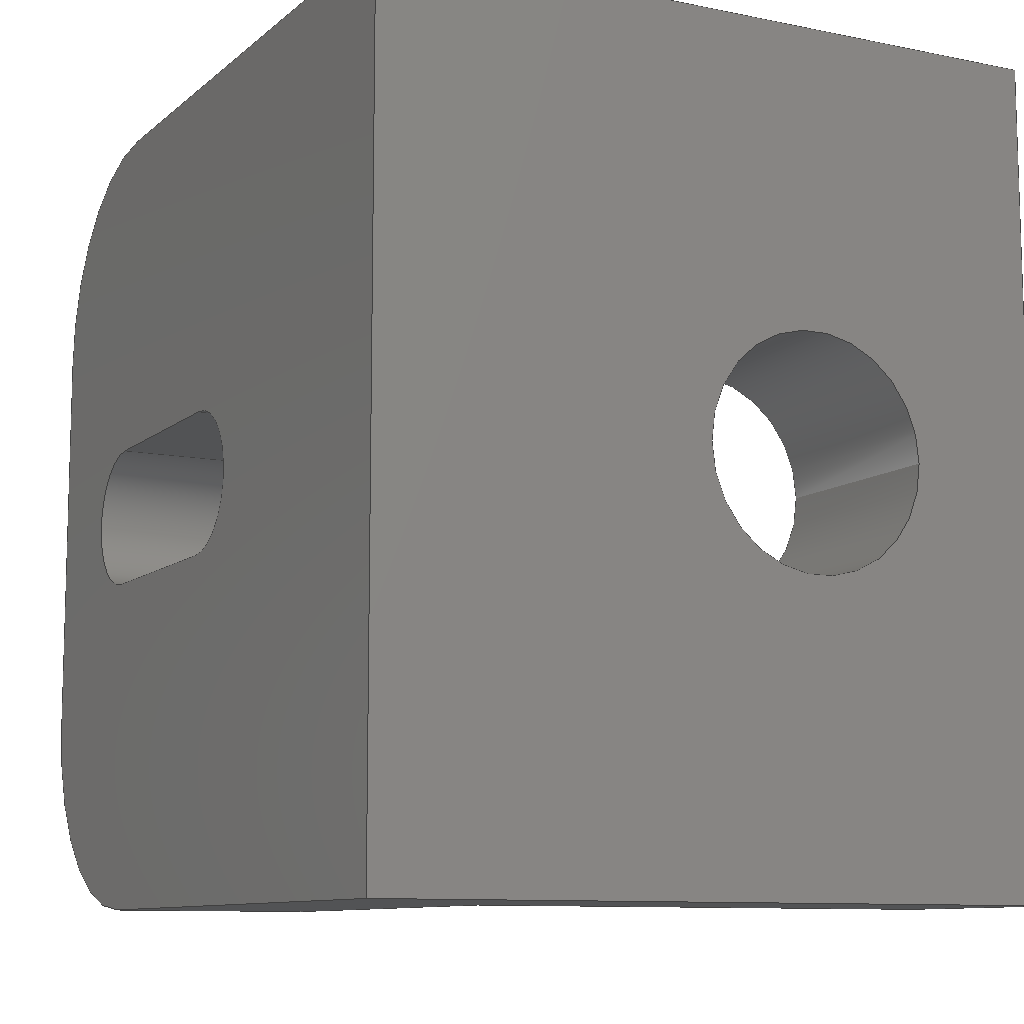
<metadata>
{"format":"step","ext":"step","renderer":"f3d","projection":"perspective","resolution":1024,"background":"white","views":[{"elev":-10.0,"azim":152.3,"up":"+Y"}]}
</metadata>
<code>
ISO-10303-21;
DATA;
#1=MECHANICAL_DESIGN_GEOMETRIC_PRESENTATION_REPRESENTATION('',(#4),#489);
#2=SHAPE_REPRESENTATION_RELATIONSHIP('SRR','None',#496,#3);
#3=ADVANCED_BREP_SHAPE_REPRESENTATION('',(#5),#488);
#4=STYLED_ITEM('',(#505),#5);
#5=MANIFOLD_SOLID_BREP('Body1',#285);
#6=FACE_BOUND('',#37,.T.);
#7=FACE_BOUND('',#46,.T.);
#8=FACE_BOUND('',#51,.T.);
#9=FACE_BOUND('',#53,.T.);
#10=PLANE('',#302);
#11=PLANE('',#306);
#12=PLANE('',#309);
#13=PLANE('',#312);
#14=PLANE('',#318);
#15=PLANE('',#319);
#16=PLANE('',#320);
#17=PLANE('',#321);
#18=PLANE('',#322);
#19=PLANE('',#323);
#20=FACE_OUTER_BOUND('',#35,.T.);
#21=FACE_OUTER_BOUND('',#36,.T.);
#22=FACE_OUTER_BOUND('',#38,.T.);
#23=FACE_OUTER_BOUND('',#39,.T.);
#24=FACE_OUTER_BOUND('',#40,.T.);
#25=FACE_OUTER_BOUND('',#41,.T.);
#26=FACE_OUTER_BOUND('',#42,.T.);
#27=FACE_OUTER_BOUND('',#43,.T.);
#28=FACE_OUTER_BOUND('',#44,.T.);
#29=FACE_OUTER_BOUND('',#45,.T.);
#30=FACE_OUTER_BOUND('',#47,.T.);
#31=FACE_OUTER_BOUND('',#48,.T.);
#32=FACE_OUTER_BOUND('',#49,.T.);
#33=FACE_OUTER_BOUND('',#50,.T.);
#34=FACE_OUTER_BOUND('',#52,.T.);
#35=EDGE_LOOP('',(#187,#188,#189,#190));
#36=EDGE_LOOP('',(#191,#192,#193,#194,#195,#196));
#37=EDGE_LOOP('',(#197,#198,#199,#200));
#38=EDGE_LOOP('',(#201,#202,#203,#204));
#39=EDGE_LOOP('',(#205,#206,#207,#208));
#40=EDGE_LOOP('',(#209,#210,#211,#212));
#41=EDGE_LOOP('',(#213,#214,#215,#216));
#42=EDGE_LOOP('',(#217,#218,#219,#220));
#43=EDGE_LOOP('',(#221,#222,#223,#224));
#44=EDGE_LOOP('',(#225,#226,#227,#228));
#45=EDGE_LOOP('',(#229,#230,#231,#232,#233,#234));
#46=EDGE_LOOP('',(#235,#236,#237,#238));
#47=EDGE_LOOP('',(#239,#240,#241,#242,#243,#244));
#48=EDGE_LOOP('',(#245,#246,#247,#248));
#49=EDGE_LOOP('',(#249,#250,#251,#252,#253,#254));
#50=EDGE_LOOP('',(#255,#256,#257,#258));
#51=EDGE_LOOP('',(#259));
#52=EDGE_LOOP('',(#260,#261,#262,#263));
#53=EDGE_LOOP('',(#264));
#54=LINE('',#411,#83);
#55=LINE('',#414,#84);
#56=LINE('',#417,#85);
#57=LINE('',#421,#86);
#58=LINE('',#423,#87);
#59=LINE('',#424,#88);
#60=LINE('',#427,#89);
#61=LINE('',#431,#90);
#62=LINE('',#435,#91);
#63=LINE('',#436,#92);
#64=LINE('',#440,#93);
#65=LINE('',#444,#94);
#66=LINE('',#445,#95);
#67=LINE('',#446,#96);
#68=LINE('',#450,#97);
#69=LINE('',#453,#98);
#70=LINE('',#454,#99);
#71=LINE('',#461,#100);
#72=LINE('',#465,#101);
#73=LINE('',#467,#102);
#74=LINE('',#468,#103);
#75=LINE('',#471,#104);
#76=LINE('',#473,#105);
#77=LINE('',#474,#106);
#78=LINE('',#477,#107);
#79=LINE('',#479,#108);
#80=LINE('',#480,#109);
#81=LINE('',#482,#110);
#82=LINE('',#483,#111);
#83=VECTOR('',#330,10);
#84=VECTOR('',#333,10);
#85=VECTOR('',#336,10);
#86=VECTOR('',#339,10);
#87=VECTOR('',#340,10);
#88=VECTOR('',#341,10);
#89=VECTOR('',#342,10);
#90=VECTOR('',#345,10);
#91=VECTOR('',#350,10);
#92=VECTOR('',#351,10);
#93=VECTOR('',#356,10);
#94=VECTOR('',#359,10);
#95=VECTOR('',#360,10);
#96=VECTOR('',#361,10);
#97=VECTOR('',#366,10);
#98=VECTOR('',#369,10);
#99=VECTOR('',#370,10);
#100=VECTOR('',#379,2.8);
#101=VECTOR('',#384,10);
#102=VECTOR('',#385,10);
#103=VECTOR('',#386,10);
#104=VECTOR('',#389,10);
#105=VECTOR('',#390,10);
#106=VECTOR('',#391,10);
#107=VECTOR('',#394,10);
#108=VECTOR('',#395,10);
#109=VECTOR('',#396,10);
#110=VECTOR('',#399,10);
#111=VECTOR('',#400,10);
#112=CIRCLE('',#300,5);
#113=CIRCLE('',#301,5);
#114=CIRCLE('',#303,5);
#115=CIRCLE('',#304,1.75);
#116=CIRCLE('',#305,1.75);
#117=CIRCLE('',#308,5);
#118=CIRCLE('',#311,1.75);
#119=CIRCLE('',#314,1.75);
#120=CIRCLE('',#316,2.8);
#121=CIRCLE('',#317,2.8);
#122=VERTEX_POINT('',#407);
#123=VERTEX_POINT('',#408);
#124=VERTEX_POINT('',#410);
#125=VERTEX_POINT('',#412);
#126=VERTEX_POINT('',#416);
#127=VERTEX_POINT('',#418);
#128=VERTEX_POINT('',#420);
#129=VERTEX_POINT('',#422);
#130=VERTEX_POINT('',#425);
#131=VERTEX_POINT('',#426);
#132=VERTEX_POINT('',#428);
#133=VERTEX_POINT('',#430);
#134=VERTEX_POINT('',#434);
#135=VERTEX_POINT('',#438);
#136=VERTEX_POINT('',#442);
#137=VERTEX_POINT('',#443);
#138=VERTEX_POINT('',#448);
#139=VERTEX_POINT('',#452);
#140=VERTEX_POINT('',#458);
#141=VERTEX_POINT('',#460);
#142=VERTEX_POINT('',#464);
#143=VERTEX_POINT('',#466);
#144=VERTEX_POINT('',#470);
#145=VERTEX_POINT('',#472);
#146=VERTEX_POINT('',#476);
#147=VERTEX_POINT('',#478);
#148=EDGE_CURVE('',#122,#123,#112,.T.);
#149=EDGE_CURVE('',#123,#124,#54,.T.);
#150=EDGE_CURVE('',#124,#125,#113,.T.);
#151=EDGE_CURVE('',#125,#122,#55,.T.);
#152=EDGE_CURVE('',#126,#124,#56,.T.);
#153=EDGE_CURVE('',#127,#126,#114,.T.);
#154=EDGE_CURVE('',#128,#127,#57,.T.);
#155=EDGE_CURVE('',#129,#128,#58,.T.);
#156=EDGE_CURVE('',#129,#125,#59,.T.);
#157=EDGE_CURVE('',#130,#131,#60,.T.);
#158=EDGE_CURVE('',#131,#132,#115,.T.);
#159=EDGE_CURVE('',#132,#133,#61,.T.);
#160=EDGE_CURVE('',#133,#130,#116,.T.);
#161=EDGE_CURVE('',#123,#134,#62,.T.);
#162=EDGE_CURVE('',#126,#134,#63,.T.);
#163=EDGE_CURVE('',#134,#135,#117,.T.);
#164=EDGE_CURVE('',#135,#127,#64,.T.);
#165=EDGE_CURVE('',#136,#137,#65,.T.);
#166=EDGE_CURVE('',#133,#136,#66,.T.);
#167=EDGE_CURVE('',#132,#137,#67,.T.);
#168=EDGE_CURVE('',#137,#138,#118,.T.);
#169=EDGE_CURVE('',#131,#138,#68,.T.);
#170=EDGE_CURVE('',#138,#139,#69,.T.);
#171=EDGE_CURVE('',#130,#139,#70,.T.);
#172=EDGE_CURVE('',#139,#136,#119,.T.);
#173=EDGE_CURVE('',#140,#140,#120,.T.);
#174=EDGE_CURVE('',#140,#141,#71,.T.);
#175=EDGE_CURVE('',#141,#141,#121,.T.);
#176=EDGE_CURVE('',#142,#122,#72,.T.);
#177=EDGE_CURVE('',#142,#143,#73,.T.);
#178=EDGE_CURVE('',#143,#135,#74,.T.);
#179=EDGE_CURVE('',#144,#129,#75,.T.);
#180=EDGE_CURVE('',#145,#144,#76,.T.);
#181=EDGE_CURVE('',#145,#142,#77,.T.);
#182=EDGE_CURVE('',#146,#145,#78,.T.);
#183=EDGE_CURVE('',#147,#144,#79,.T.);
#184=EDGE_CURVE('',#146,#147,#80,.T.);
#185=EDGE_CURVE('',#143,#146,#81,.T.);
#186=EDGE_CURVE('',#128,#147,#82,.T.);
#187=ORIENTED_EDGE('',*,*,#148,.T.);
#188=ORIENTED_EDGE('',*,*,#149,.T.);
#189=ORIENTED_EDGE('',*,*,#150,.T.);
#190=ORIENTED_EDGE('',*,*,#151,.T.);
#191=ORIENTED_EDGE('',*,*,#150,.F.);
#192=ORIENTED_EDGE('',*,*,#152,.F.);
#193=ORIENTED_EDGE('',*,*,#153,.F.);
#194=ORIENTED_EDGE('',*,*,#154,.F.);
#195=ORIENTED_EDGE('',*,*,#155,.F.);
#196=ORIENTED_EDGE('',*,*,#156,.T.);
#197=ORIENTED_EDGE('',*,*,#157,.T.);
#198=ORIENTED_EDGE('',*,*,#158,.T.);
#199=ORIENTED_EDGE('',*,*,#159,.T.);
#200=ORIENTED_EDGE('',*,*,#160,.T.);
#201=ORIENTED_EDGE('',*,*,#149,.F.);
#202=ORIENTED_EDGE('',*,*,#161,.T.);
#203=ORIENTED_EDGE('',*,*,#162,.F.);
#204=ORIENTED_EDGE('',*,*,#152,.T.);
#205=ORIENTED_EDGE('',*,*,#153,.T.);
#206=ORIENTED_EDGE('',*,*,#162,.T.);
#207=ORIENTED_EDGE('',*,*,#163,.T.);
#208=ORIENTED_EDGE('',*,*,#164,.T.);
#209=ORIENTED_EDGE('',*,*,#165,.F.);
#210=ORIENTED_EDGE('',*,*,#166,.F.);
#211=ORIENTED_EDGE('',*,*,#159,.F.);
#212=ORIENTED_EDGE('',*,*,#167,.T.);
#213=ORIENTED_EDGE('',*,*,#168,.F.);
#214=ORIENTED_EDGE('',*,*,#167,.F.);
#215=ORIENTED_EDGE('',*,*,#158,.F.);
#216=ORIENTED_EDGE('',*,*,#169,.T.);
#217=ORIENTED_EDGE('',*,*,#170,.F.);
#218=ORIENTED_EDGE('',*,*,#169,.F.);
#219=ORIENTED_EDGE('',*,*,#157,.F.);
#220=ORIENTED_EDGE('',*,*,#171,.T.);
#221=ORIENTED_EDGE('',*,*,#172,.F.);
#222=ORIENTED_EDGE('',*,*,#171,.F.);
#223=ORIENTED_EDGE('',*,*,#160,.F.);
#224=ORIENTED_EDGE('',*,*,#166,.T.);
#225=ORIENTED_EDGE('',*,*,#173,.F.);
#226=ORIENTED_EDGE('',*,*,#174,.T.);
#227=ORIENTED_EDGE('',*,*,#175,.T.);
#228=ORIENTED_EDGE('',*,*,#174,.F.);
#229=ORIENTED_EDGE('',*,*,#148,.F.);
#230=ORIENTED_EDGE('',*,*,#176,.F.);
#231=ORIENTED_EDGE('',*,*,#177,.T.);
#232=ORIENTED_EDGE('',*,*,#178,.T.);
#233=ORIENTED_EDGE('',*,*,#163,.F.);
#234=ORIENTED_EDGE('',*,*,#161,.F.);
#235=ORIENTED_EDGE('',*,*,#170,.T.);
#236=ORIENTED_EDGE('',*,*,#172,.T.);
#237=ORIENTED_EDGE('',*,*,#165,.T.);
#238=ORIENTED_EDGE('',*,*,#168,.T.);
#239=ORIENTED_EDGE('',*,*,#151,.F.);
#240=ORIENTED_EDGE('',*,*,#156,.F.);
#241=ORIENTED_EDGE('',*,*,#179,.F.);
#242=ORIENTED_EDGE('',*,*,#180,.F.);
#243=ORIENTED_EDGE('',*,*,#181,.T.);
#244=ORIENTED_EDGE('',*,*,#176,.T.);
#245=ORIENTED_EDGE('',*,*,#182,.T.);
#246=ORIENTED_EDGE('',*,*,#180,.T.);
#247=ORIENTED_EDGE('',*,*,#183,.F.);
#248=ORIENTED_EDGE('',*,*,#184,.F.);
#249=ORIENTED_EDGE('',*,*,#164,.F.);
#250=ORIENTED_EDGE('',*,*,#178,.F.);
#251=ORIENTED_EDGE('',*,*,#185,.T.);
#252=ORIENTED_EDGE('',*,*,#184,.T.);
#253=ORIENTED_EDGE('',*,*,#186,.F.);
#254=ORIENTED_EDGE('',*,*,#154,.T.);
#255=ORIENTED_EDGE('',*,*,#155,.T.);
#256=ORIENTED_EDGE('',*,*,#186,.T.);
#257=ORIENTED_EDGE('',*,*,#183,.T.);
#258=ORIENTED_EDGE('',*,*,#179,.T.);
#259=ORIENTED_EDGE('',*,*,#173,.T.);
#260=ORIENTED_EDGE('',*,*,#185,.F.);
#261=ORIENTED_EDGE('',*,*,#177,.F.);
#262=ORIENTED_EDGE('',*,*,#181,.F.);
#263=ORIENTED_EDGE('',*,*,#182,.F.);
#264=ORIENTED_EDGE('',*,*,#175,.F.);
#265=CYLINDRICAL_SURFACE('',#299,5);
#266=CYLINDRICAL_SURFACE('',#307,5);
#267=CYLINDRICAL_SURFACE('',#310,1.75);
#268=CYLINDRICAL_SURFACE('',#313,1.75);
#269=CYLINDRICAL_SURFACE('',#315,2.8);
#270=ADVANCED_FACE('',(#20),#265,.T.);
#271=ADVANCED_FACE('',(#21,#6),#10,.T.);
#272=ADVANCED_FACE('',(#22),#11,.T.);
#273=ADVANCED_FACE('',(#23),#266,.T.);
#274=ADVANCED_FACE('',(#24),#12,.F.);
#275=ADVANCED_FACE('',(#25),#267,.F.);
#276=ADVANCED_FACE('',(#26),#13,.F.);
#277=ADVANCED_FACE('',(#27),#268,.F.);
#278=ADVANCED_FACE('',(#28),#269,.F.);
#279=ADVANCED_FACE('',(#29,#7),#14,.T.);
#280=ADVANCED_FACE('',(#30),#15,.T.);
#281=ADVANCED_FACE('',(#31),#16,.T.);
#282=ADVANCED_FACE('',(#32),#17,.T.);
#283=ADVANCED_FACE('',(#33,#8),#18,.T.);
#284=ADVANCED_FACE('',(#34,#9),#19,.F.);
#285=CLOSED_SHELL('',(#270,#271,#272,#273,#274,#275,#276,#277,#278,#279,
#280,#281,#282,#283,#284));
#286=DERIVED_UNIT_ELEMENT(#288,1);
#287=DERIVED_UNIT_ELEMENT(#491,-3);
#288=(
MASS_UNIT()
NAMED_UNIT(*)
SI_UNIT(.KILO.,.GRAM.)
);
#289=DERIVED_UNIT((#286,#287));
#290=MEASURE_REPRESENTATION_ITEM('density measure',
POSITIVE_RATIO_MEASURE(7850),#289);
#291=PROPERTY_DEFINITION_REPRESENTATION(#296,#293);
#292=PROPERTY_DEFINITION_REPRESENTATION(#297,#294);
#293=REPRESENTATION('material name',(#295),#488);
#294=REPRESENTATION('density',(#290),#488);
#295=DESCRIPTIVE_REPRESENTATION_ITEM('Steel','Steel');
#296=PROPERTY_DEFINITION('material property','material name',#498);
#297=PROPERTY_DEFINITION('material property','density of part',#498);
#298=AXIS2_PLACEMENT_3D('',#405,#324,#325);
#299=AXIS2_PLACEMENT_3D('',#406,#326,#327);
#300=AXIS2_PLACEMENT_3D('',#409,#328,#329);
#301=AXIS2_PLACEMENT_3D('',#413,#331,#332);
#302=AXIS2_PLACEMENT_3D('',#415,#334,#335);
#303=AXIS2_PLACEMENT_3D('',#419,#337,#338);
#304=AXIS2_PLACEMENT_3D('',#429,#343,#344);
#305=AXIS2_PLACEMENT_3D('',#432,#346,#347);
#306=AXIS2_PLACEMENT_3D('',#433,#348,#349);
#307=AXIS2_PLACEMENT_3D('',#437,#352,#353);
#308=AXIS2_PLACEMENT_3D('',#439,#354,#355);
#309=AXIS2_PLACEMENT_3D('',#441,#357,#358);
#310=AXIS2_PLACEMENT_3D('',#447,#362,#363);
#311=AXIS2_PLACEMENT_3D('',#449,#364,#365);
#312=AXIS2_PLACEMENT_3D('',#451,#367,#368);
#313=AXIS2_PLACEMENT_3D('',#455,#371,#372);
#314=AXIS2_PLACEMENT_3D('',#456,#373,#374);
#315=AXIS2_PLACEMENT_3D('',#457,#375,#376);
#316=AXIS2_PLACEMENT_3D('',#459,#377,#378);
#317=AXIS2_PLACEMENT_3D('',#462,#380,#381);
#318=AXIS2_PLACEMENT_3D('',#463,#382,#383);
#319=AXIS2_PLACEMENT_3D('',#469,#387,#388);
#320=AXIS2_PLACEMENT_3D('',#475,#392,#393);
#321=AXIS2_PLACEMENT_3D('',#481,#397,#398);
#322=AXIS2_PLACEMENT_3D('',#484,#401,#402);
#323=AXIS2_PLACEMENT_3D('',#485,#403,#404);
#324=DIRECTION('axis',(0,0,1));
#325=DIRECTION('refdir',(1,0,0));
#326=DIRECTION('center_axis',(1,0,0));
#327=DIRECTION('ref_axis',(0,-0.7071,0.7071));
#328=DIRECTION('center_axis',(-1,0,0));
#329=DIRECTION('ref_axis',(0,-0.7071,0.7071));
#330=DIRECTION('',(-1,0,0));
#331=DIRECTION('center_axis',(1,0,0));
#332=DIRECTION('ref_axis',(0,-0.7071,0.7071));
#333=DIRECTION('',(1,0,0));
#334=DIRECTION('center_axis',(-1,0,0));
#335=DIRECTION('ref_axis',(0,-1,0));
#336=DIRECTION('',(0,-1,0));
#337=DIRECTION('center_axis',(1,0,0));
#338=DIRECTION('ref_axis',(0,0.7071,0.7071));
#339=DIRECTION('',(0,0,1));
#340=DIRECTION('',(0,1,0));
#341=DIRECTION('',(0,0,1));
#342=DIRECTION('',(0,0,-1));
#343=DIRECTION('center_axis',(1,0,0));
#344=DIRECTION('ref_axis',(0,1,0));
#345=DIRECTION('',(0,0,1));
#346=DIRECTION('center_axis',(1,0,0));
#347=DIRECTION('ref_axis',(0,-1,0));
#348=DIRECTION('center_axis',(0,0,1));
#349=DIRECTION('ref_axis',(1,0,0));
#350=DIRECTION('',(0,1,0));
#351=DIRECTION('',(1,0,0));
#352=DIRECTION('center_axis',(-1,0,0));
#353=DIRECTION('ref_axis',(0,0.7071,0.7071));
#354=DIRECTION('center_axis',(-1,0,0));
#355=DIRECTION('ref_axis',(0,0.7071,0.7071));
#356=DIRECTION('',(-1,0,0));
#357=DIRECTION('center_axis',(0,1,0));
#358=DIRECTION('ref_axis',(0,0,1));
#359=DIRECTION('',(0,0,-1));
#360=DIRECTION('',(1,0,0));
#361=DIRECTION('',(1,0,0));
#362=DIRECTION('center_axis',(1,0,0));
#363=DIRECTION('ref_axis',(0,1,0));
#364=DIRECTION('center_axis',(-1,0,0));
#365=DIRECTION('ref_axis',(0,1,0));
#366=DIRECTION('',(1,0,0));
#367=DIRECTION('center_axis',(0,-1,0));
#368=DIRECTION('ref_axis',(0,0,-1));
#369=DIRECTION('',(0,0,1));
#370=DIRECTION('',(1,0,0));
#371=DIRECTION('center_axis',(1,0,0));
#372=DIRECTION('ref_axis',(0,-1,0));
#373=DIRECTION('center_axis',(-1,0,0));
#374=DIRECTION('ref_axis',(0,-1,0));
#375=DIRECTION('center_axis',(0,0,1));
#376=DIRECTION('ref_axis',(1,0,0));
#377=DIRECTION('center_axis',(0,0,-1));
#378=DIRECTION('ref_axis',(1,0,0));
#379=DIRECTION('',(0,0,-1));
#380=DIRECTION('center_axis',(0,0,-1));
#381=DIRECTION('ref_axis',(1,0,0));
#382=DIRECTION('center_axis',(1,0,0));
#383=DIRECTION('ref_axis',(0,1,0));
#384=DIRECTION('',(0,0,1));
#385=DIRECTION('',(0,1,0));
#386=DIRECTION('',(0,0,1));
#387=DIRECTION('center_axis',(0,-1,0));
#388=DIRECTION('ref_axis',(1,0,0));
#389=DIRECTION('',(1,0,0));
#390=DIRECTION('',(0,0,1));
#391=DIRECTION('',(1,0,0));
#392=DIRECTION('center_axis',(-1,1.233e-32,0));
#393=DIRECTION('ref_axis',(-1.233e-32,-1,0));
#394=DIRECTION('',(-1.233e-32,-1,0));
#395=DIRECTION('',(-1.233e-32,-1,0));
#396=DIRECTION('',(0,0,1));
#397=DIRECTION('center_axis',(0,1,0));
#398=DIRECTION('ref_axis',(-1,0,0));
#399=DIRECTION('',(-1,0,0));
#400=DIRECTION('',(-1,0,0));
#401=DIRECTION('center_axis',(0,0,1));
#402=DIRECTION('ref_axis',(1,0,0));
#403=DIRECTION('center_axis',(0,0,1));
#404=DIRECTION('ref_axis',(1,0,0));
#405=CARTESIAN_POINT('',(0,0,0));
#406=CARTESIAN_POINT('Origin',(7.25,5,15));
#407=CARTESIAN_POINT('',(17,0,15));
#408=CARTESIAN_POINT('',(17,5,20));
#409=CARTESIAN_POINT('Origin',(17,5,15));
#410=CARTESIAN_POINT('',(12,5,20));
#411=CARTESIAN_POINT('',(7.25,5,20));
#412=CARTESIAN_POINT('',(12,0,15));
#413=CARTESIAN_POINT('Origin',(12,5,15));
#414=CARTESIAN_POINT('',(7.25,0,15));
#415=CARTESIAN_POINT('Origin',(12,20,5));
#416=CARTESIAN_POINT('',(12,15,20));
#417=CARTESIAN_POINT('',(12,20,20));
#418=CARTESIAN_POINT('',(12,20,15));
#419=CARTESIAN_POINT('Origin',(12,15,15));
#420=CARTESIAN_POINT('',(12,20,5));
#421=CARTESIAN_POINT('',(12,20,5));
#422=CARTESIAN_POINT('',(12,0,5));
#423=CARTESIAN_POINT('',(12,15,5));
#424=CARTESIAN_POINT('',(12,0,5));
#425=CARTESIAN_POINT('',(12,8.25,15.36));
#426=CARTESIAN_POINT('',(12,8.25,10));
#427=CARTESIAN_POINT('',(12,8.25,10.18));
#428=CARTESIAN_POINT('',(12,11.75,10));
#429=CARTESIAN_POINT('Origin',(12,10,10));
#430=CARTESIAN_POINT('',(12,11.75,15.36));
#431=CARTESIAN_POINT('',(12,11.75,7.5));
#432=CARTESIAN_POINT('Origin',(12,10,15.36));
#433=CARTESIAN_POINT('Origin',(14.5,10,20));
#434=CARTESIAN_POINT('',(17,15,20));
#435=CARTESIAN_POINT('',(17,0,20));
#436=CARTESIAN_POINT('',(15.75,15,20));
#437=CARTESIAN_POINT('Origin',(15.75,15,15));
#438=CARTESIAN_POINT('',(17,20,15));
#439=CARTESIAN_POINT('Origin',(17,15,15));
#440=CARTESIAN_POINT('',(15.75,20,15));
#441=CARTESIAN_POINT('Origin',(12,11.75,10));
#442=CARTESIAN_POINT('',(17,11.75,15.36));
#443=CARTESIAN_POINT('',(17,11.75,10));
#444=CARTESIAN_POINT('',(17,11.75,5));
#445=CARTESIAN_POINT('',(12,11.75,15.36));
#446=CARTESIAN_POINT('',(12,11.75,10));
#447=CARTESIAN_POINT('Origin',(12,10,10));
#448=CARTESIAN_POINT('',(17,8.25,10));
#449=CARTESIAN_POINT('Origin',(17,10,10));
#450=CARTESIAN_POINT('',(12,8.25,10));
#451=CARTESIAN_POINT('Origin',(12,8.25,15.36));
#452=CARTESIAN_POINT('',(17,8.25,15.36));
#453=CARTESIAN_POINT('',(17,8.25,7.682));
#454=CARTESIAN_POINT('',(12,8.25,15.36));
#455=CARTESIAN_POINT('Origin',(12,10,15.36));
#456=CARTESIAN_POINT('Origin',(17,10,15.36));
#457=CARTESIAN_POINT('Origin',(6,10,0));
#458=CARTESIAN_POINT('',(3.2,10,5));
#459=CARTESIAN_POINT('Origin',(6,10,5));
#460=CARTESIAN_POINT('',(3.2,10,0));
#461=CARTESIAN_POINT('',(3.2,10,0));
#462=CARTESIAN_POINT('Origin',(6,10,0));
#463=CARTESIAN_POINT('Origin',(17,0,0));
#464=CARTESIAN_POINT('',(17,0,0));
#465=CARTESIAN_POINT('',(17,0,0));
#466=CARTESIAN_POINT('',(17,20,0));
#467=CARTESIAN_POINT('',(17,0,0));
#468=CARTESIAN_POINT('',(17,20,0));
#469=CARTESIAN_POINT('Origin',(0,0,0));
#470=CARTESIAN_POINT('',(0,0,5));
#471=CARTESIAN_POINT('',(0,0,5));
#472=CARTESIAN_POINT('',(0,0,0));
#473=CARTESIAN_POINT('',(0,0,0));
#474=CARTESIAN_POINT('',(0,0,0));
#475=CARTESIAN_POINT('Origin',(2.465e-31,20,0));
#476=CARTESIAN_POINT('',(2.465e-31,20,0));
#477=CARTESIAN_POINT('',(2.465e-31,20,0));
#478=CARTESIAN_POINT('',(0,20,5));
#479=CARTESIAN_POINT('',(2.465e-31,20,5));
#480=CARTESIAN_POINT('',(2.465e-31,20,0));
#481=CARTESIAN_POINT('Origin',(17,20,0));
#482=CARTESIAN_POINT('',(17,20,0));
#483=CARTESIAN_POINT('',(17,20,5));
#484=CARTESIAN_POINT('Origin',(8.5,10,5));
#485=CARTESIAN_POINT('Origin',(8.5,10,0));
#486=UNCERTAINTY_MEASURE_WITH_UNIT(LENGTH_MEASURE(0.01),#490,
'DISTANCE_ACCURACY_VALUE',
'Maximum model space distance between geometric entities at asserted c
onnectivities');
#487=UNCERTAINTY_MEASURE_WITH_UNIT(LENGTH_MEASURE(0.01),#490,
'DISTANCE_ACCURACY_VALUE',
'Maximum model space distance between geometric entities at asserted c
onnectivities');
#488=(
GEOMETRIC_REPRESENTATION_CONTEXT(3)
GLOBAL_UNCERTAINTY_ASSIGNED_CONTEXT((#486))
GLOBAL_UNIT_ASSIGNED_CONTEXT((#490,#492,#493))
REPRESENTATION_CONTEXT('','3D')
);
#489=(
GEOMETRIC_REPRESENTATION_CONTEXT(3)
GLOBAL_UNCERTAINTY_ASSIGNED_CONTEXT((#487))
GLOBAL_UNIT_ASSIGNED_CONTEXT((#490,#492,#493))
REPRESENTATION_CONTEXT('','3D')
);
#490=(
LENGTH_UNIT()
NAMED_UNIT(*)
SI_UNIT(.MILLI.,.METRE.)
);
#491=(
LENGTH_UNIT()
NAMED_UNIT(*)
SI_UNIT($,.METRE.)
);
#492=(
NAMED_UNIT(*)
PLANE_ANGLE_UNIT()
SI_UNIT($,.RADIAN.)
);
#493=(
NAMED_UNIT(*)
SI_UNIT($,.STERADIAN.)
SOLID_ANGLE_UNIT()
);
#494=SHAPE_DEFINITION_REPRESENTATION(#495,#496);
#495=PRODUCT_DEFINITION_SHAPE('',$,#498);
#496=SHAPE_REPRESENTATION('',(#298),#488);
#497=PRODUCT_DEFINITION_CONTEXT('part definition',#502,'design');
#498=PRODUCT_DEFINITION('BeltTightenerSupport',
'BeltTightenerSupport v2',#499,#497);
#499=PRODUCT_DEFINITION_FORMATION('',$,#504);
#500=PRODUCT_RELATED_PRODUCT_CATEGORY('BeltTightenerSupport v2',
'BeltTightenerSupport v2',(#504));
#501=APPLICATION_PROTOCOL_DEFINITION('international standard',
'ap242_managed_model_based_3d_engineering',2011,#502);
#502=APPLICATION_CONTEXT('Managed model based 3d engineering');
#503=PRODUCT_CONTEXT('part definition',#502,'mechanical');
#504=PRODUCT('BeltTightenerSupport','BeltTightenerSupport v2',$,(#503));
#505=PRESENTATION_STYLE_ASSIGNMENT((#506));
#506=SURFACE_STYLE_USAGE(.BOTH.,#507);
#507=SURFACE_SIDE_STYLE('',(#508));
#508=SURFACE_STYLE_FILL_AREA(#509);
#509=FILL_AREA_STYLE('Steel - Satin',(#510));
#510=FILL_AREA_STYLE_COLOUR('Steel - Satin',#511);
#511=COLOUR_RGB('Steel - Satin',0.6275,0.6275,0.6275);
ENDSEC;
END-ISO-10303-21;

</code>
